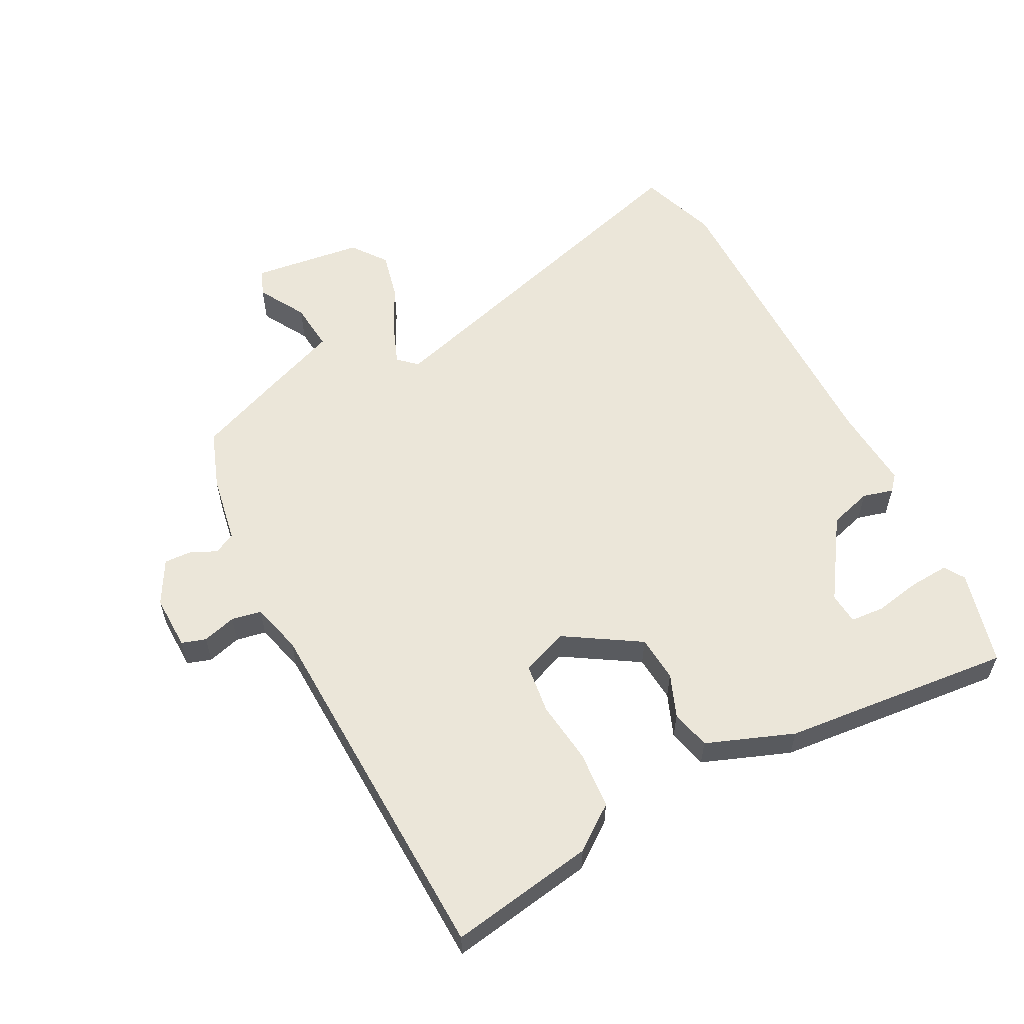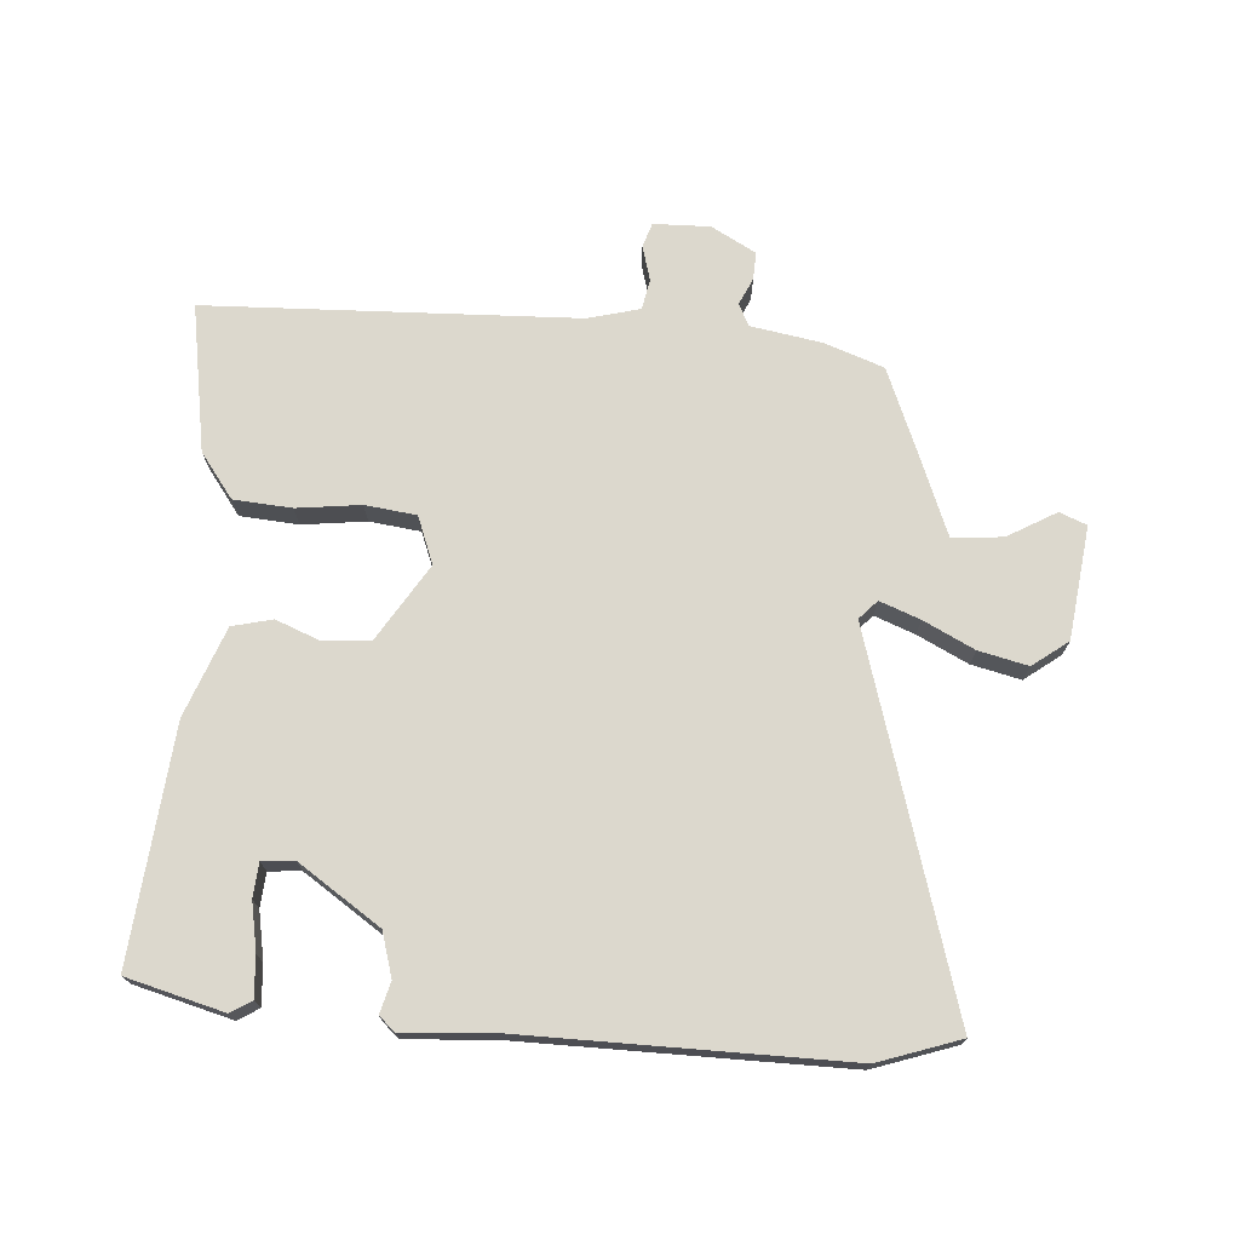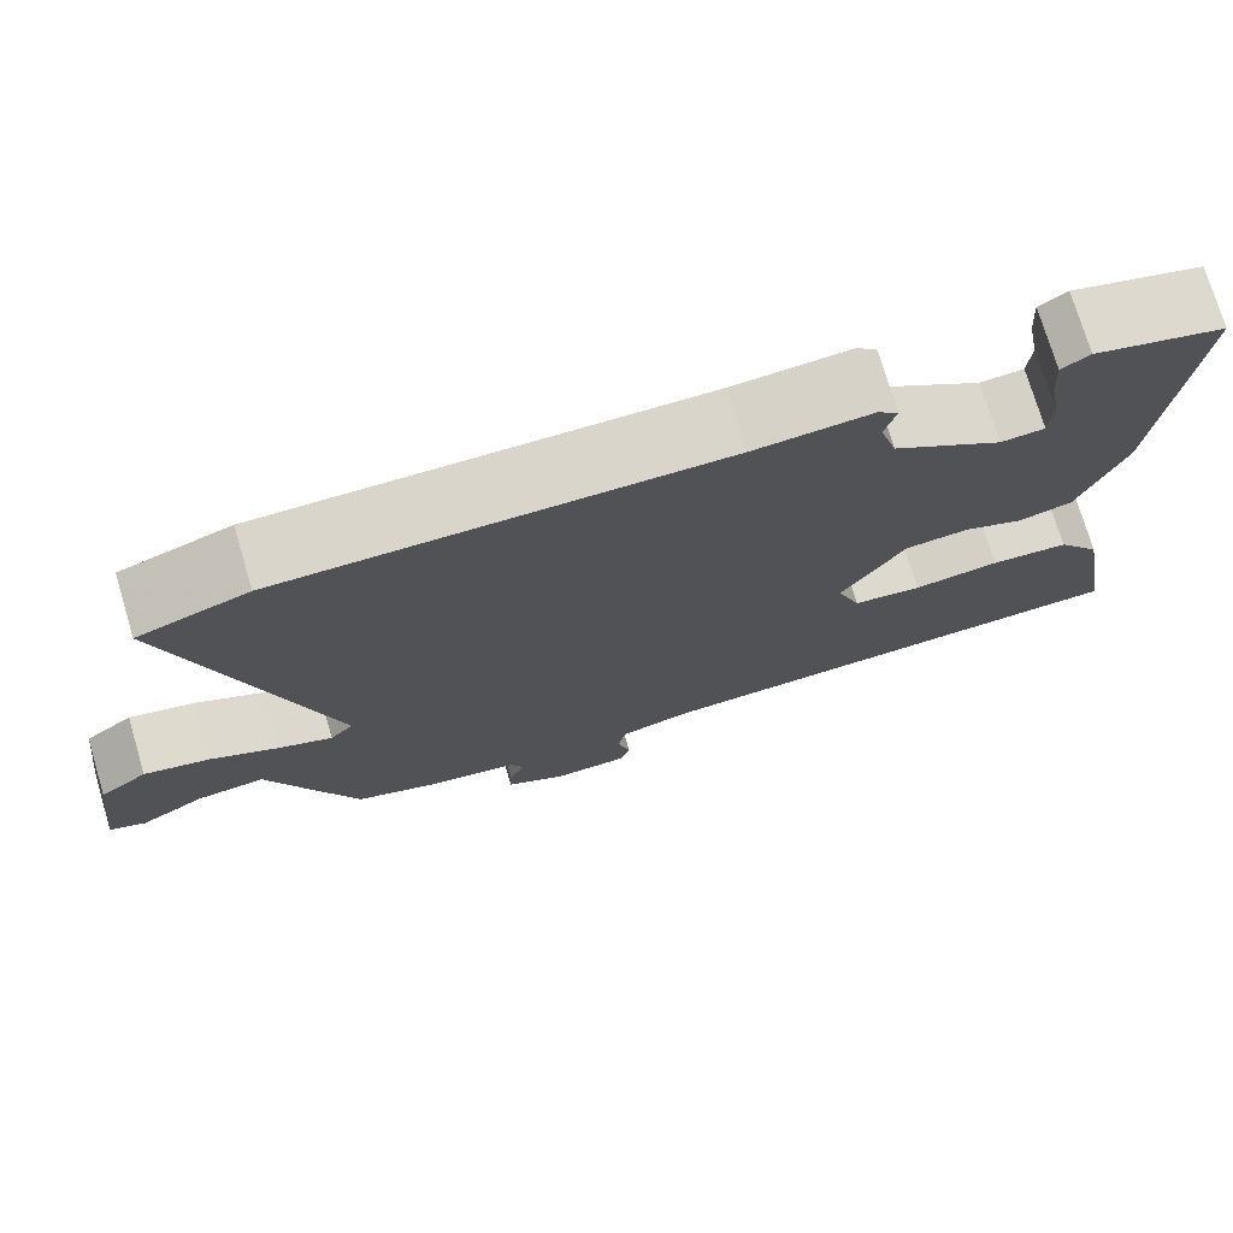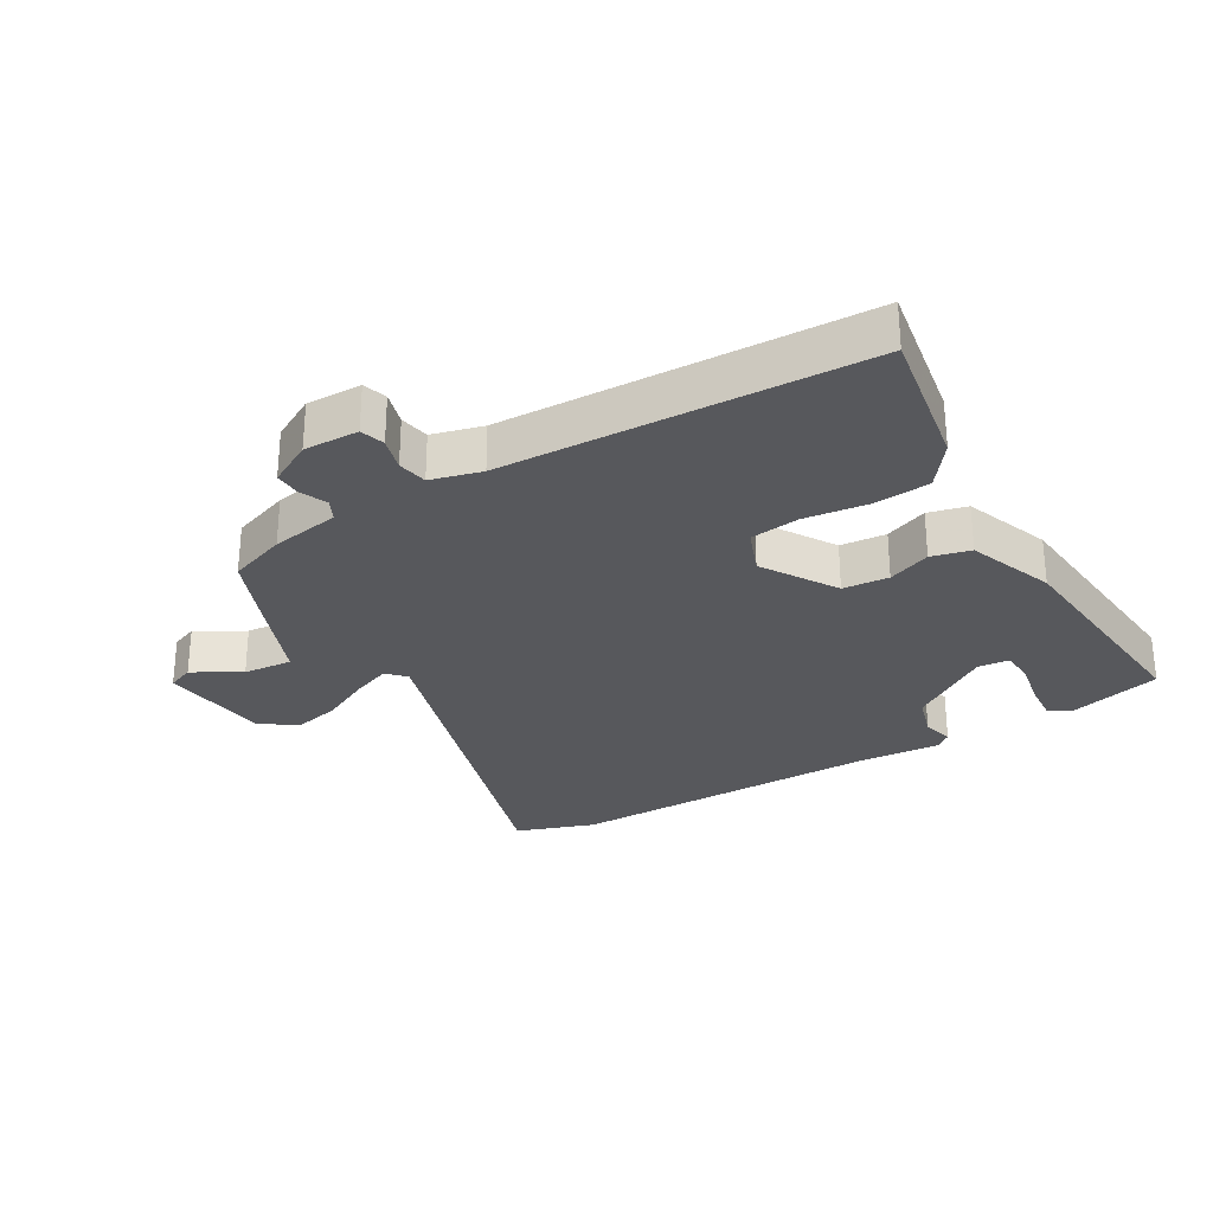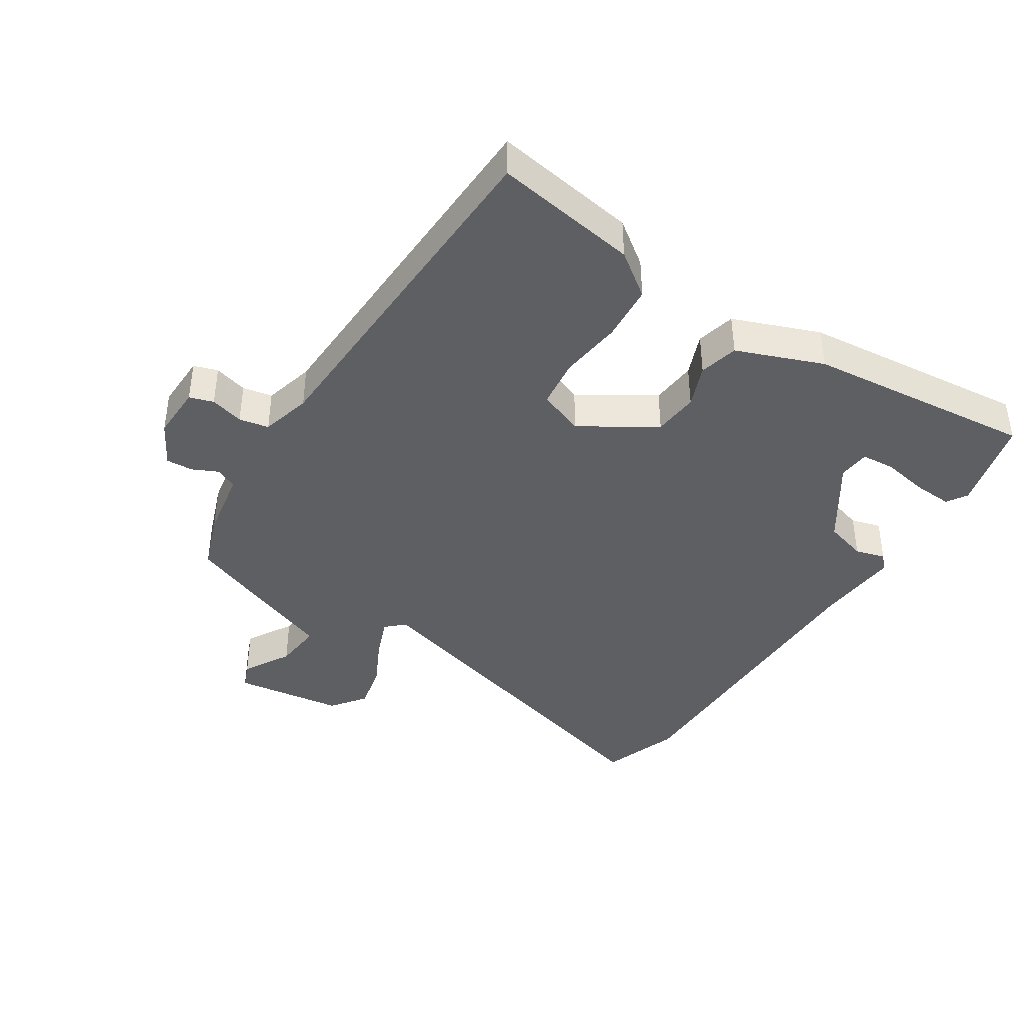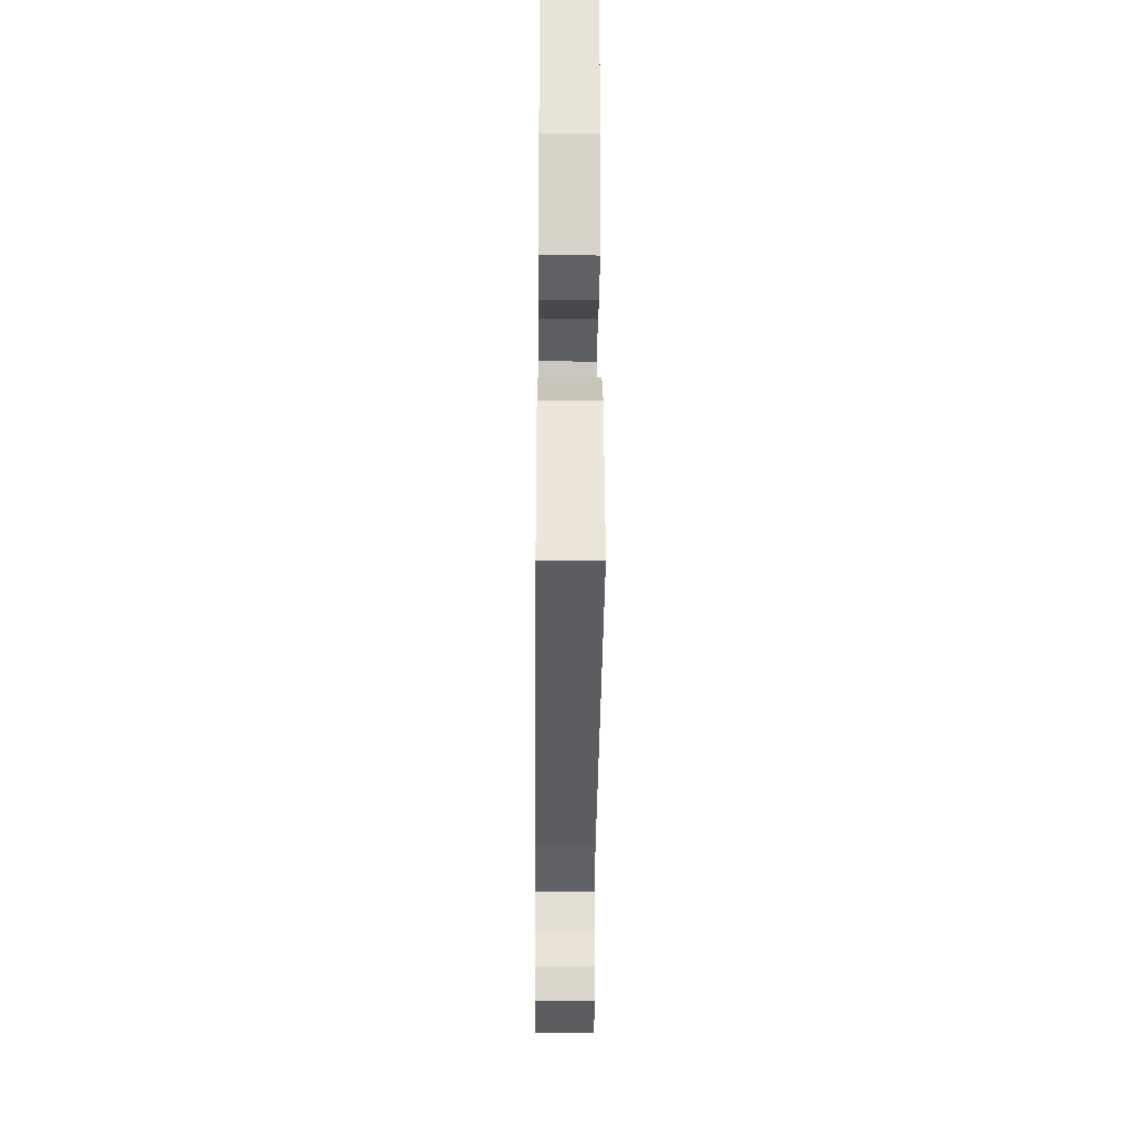
<metadata>
{"format":"obj","ext":"obj","renderer":"f3d","projection":"perspective","resolution":1024,"background":"white","views":[{"elev":57.5,"azim":-117.5,"up":"+Y"},{"elev":72.6,"azim":4.1,"up":"+Y"},{"elev":74.5,"azim":163.4,"up":"+Z"},{"elev":-28.7,"azim":-149.7,"up":"+Y"},{"elev":-40.3,"azim":-122.6,"up":"+Y"},{"elev":-33.4,"azim":-90.5,"up":"+Z"}]}
</metadata>
<code>
v 0.476 0.07 -0.502
v 0.384 0.07 -0.535
v 0.275 0.07 -0.554
v 0.258 0.07 -0.588
v 0.277 0.07 -0.629
v 0.279 0.07 -0.672
v 0.21 0.07 -0.71
v 0.123 0.07 -0.708
v 0.111 0.07 -0.67
v 0.126 0.07 -0.617
v 0.117 0.07 -0.57
v 0.037 0.07 -0.549
v -0.536 0.07 -0.529
v -0.498 0.07 -0.301
v -0.447 0.07 -0.232
v -0.357 0.07 -0.225
v -0.258 0.07 -0.237
v -0.179 0.07 -0.227
v -0.151 0.07 -0.154
v -0.224 0.07 -0.037
v -0.297 0.07 -0.031
v -0.365 0.07 -0.058
v -0.427 0.07 -0.043
v -0.479 0.07 0.094
v -0.514 0.07 0.456
v -0.364 0.07 0.496
v -0.332 0.07 0.476
v -0.336 0.07 0.414
v -0.35 0.07 0.34
v -0.346 0.07 0.287
v -0.296 0.07 0.283
v -0.17 0.07 0.368
v -0.15 0.07 0.436
v -0.163 0.07 0.484
v -0.139 0.07 0.505
v -0.005 0.07 0.496
v 0.497 0.07 0.501
v 0.623 0.07 0.458
v 0.453 0.07 -0.117
v 0.48 0.07 -0.146
v 0.542 0.07 -0.122
v 0.62 0.07 -0.083
v 0.696 0.07 -0.065
v 0.751 0.07 -0.106
v 0.773 0.07 -0.28
v 0.731 0.07 -0.297
v 0.656 0.07 -0.254
v 0.578 0.07 -0.247
v 0.529 0.07 -0.371
v 0.476 0 -0.502
v 0.384 0 -0.535
v 0.275 0 -0.554
v 0.258 0 -0.588
v 0.277 0 -0.629
v 0.279 0 -0.672
v 0.21 0 -0.71
v 0.123 0 -0.708
v 0.111 0 -0.67
v 0.126 0 -0.617
v 0.117 0 -0.57
v 0.037 0 -0.549
v -0.536 0 -0.529
v -0.498 0 -0.301
v -0.447 0 -0.232
v -0.357 0 -0.225
v -0.258 0 -0.237
v -0.179 0 -0.227
v -0.151 0 -0.154
v -0.224 0 -0.037
v -0.297 0 -0.031
v -0.365 0 -0.058
v -0.427 0 -0.043
v -0.479 0 0.094
v -0.514 0 0.456
v -0.364 0 0.496
v -0.332 0 0.476
v -0.336 0 0.414
v -0.35 0 0.34
v -0.346 0 0.287
v -0.296 0 0.283
v -0.17 0 0.368
v -0.15 0 0.436
v -0.163 0 0.484
v -0.139 0 0.505
v -0.005 0 0.496
v 0.497 0 0.501
v 0.623 0 0.458
v 0.453 0 -0.117
v 0.48 0 -0.146
v 0.542 0 -0.122
v 0.62 0 -0.083
v 0.696 0 -0.065
v 0.751 0 -0.106
v 0.773 0 -0.28
v 0.731 0 -0.297
v 0.656 0 -0.254
v 0.578 0 -0.247
v 0.529 0 -0.371
f 1 2 3
f 49 1 3
f 48 49 3
f 45 46 47
f 44 45 47
f 43 44 47
f 42 43 47
f 41 42 47
f 40 41 47 48
f 36 37 38 39
f 35 36 39
f 34 35 39
f 33 34 39
f 32 33 39 40
f 40 48 3
f 32 40 3
f 31 32 3
f 27 28 29
f 26 27 29
f 25 26 29
f 24 25 29
f 23 24 29
f 23 29 30
f 23 30 31
f 22 23 31
f 21 22 31
f 15 16 17
f 14 15 17
f 13 14 17
f 12 13 17
f 11 12 17 18
f 8 9 10
f 7 8 10
f 6 7 10
f 5 6 10
f 4 5 10
f 4 10 11
f 11 18 19
f 4 11 19
f 3 4 19
f 20 21 31
f 3 19 20 31
f 52 51 50
f 52 50 98
f 52 98 97
f 96 95 94
f 96 94 93
f 96 93 92
f 96 92 91
f 96 91 90
f 97 96 90 89
f 88 87 86 85
f 88 85 84
f 88 84 83
f 88 83 82
f 89 88 82 81
f 52 97 89
f 52 89 81
f 52 81 80
f 78 77 76
f 78 76 75
f 78 75 74
f 78 74 73
f 78 73 72
f 79 78 72
f 80 79 72
f 80 72 71
f 80 71 70
f 66 65 64
f 66 64 63
f 66 63 62
f 66 62 61
f 67 66 61 60
f 59 58 57
f 59 57 56
f 59 56 55
f 59 55 54
f 59 54 53
f 60 59 53
f 68 67 60
f 68 60 53
f 68 53 52
f 80 70 69
f 80 69 68 52
f 1 50 51 2
f 2 51 52 3
f 3 52 53 4
f 4 53 54 5
f 5 54 55 6
f 6 55 56 7
f 7 56 57 8
f 8 57 58 9
f 9 58 59 10
f 10 59 60 11
f 11 60 61 12
f 12 61 62 13
f 13 62 63 14
f 14 63 64 15
f 15 64 65 16
f 16 65 66 17
f 17 66 67 18
f 18 67 68 19
f 19 68 69 20
f 20 69 70 21
f 21 70 71 22
f 22 71 72 23
f 23 72 73 24
f 24 73 74 25
f 25 74 75 26
f 26 75 76 27
f 27 76 77 28
f 28 77 78 29
f 29 78 79 30
f 30 79 80 31
f 31 80 81 32
f 32 81 82 33
f 33 82 83 34
f 34 83 84 35
f 35 84 85 36
f 36 85 86 37
f 37 86 87 38
f 38 87 88 39
f 39 88 89 40
f 40 89 90 41
f 41 90 91 42
f 42 91 92 43
f 43 92 93 44
f 44 93 94 45
f 45 94 95 46
f 46 95 96 47
f 47 96 97 48
f 48 97 98 49
f 49 98 50 1

</code>
